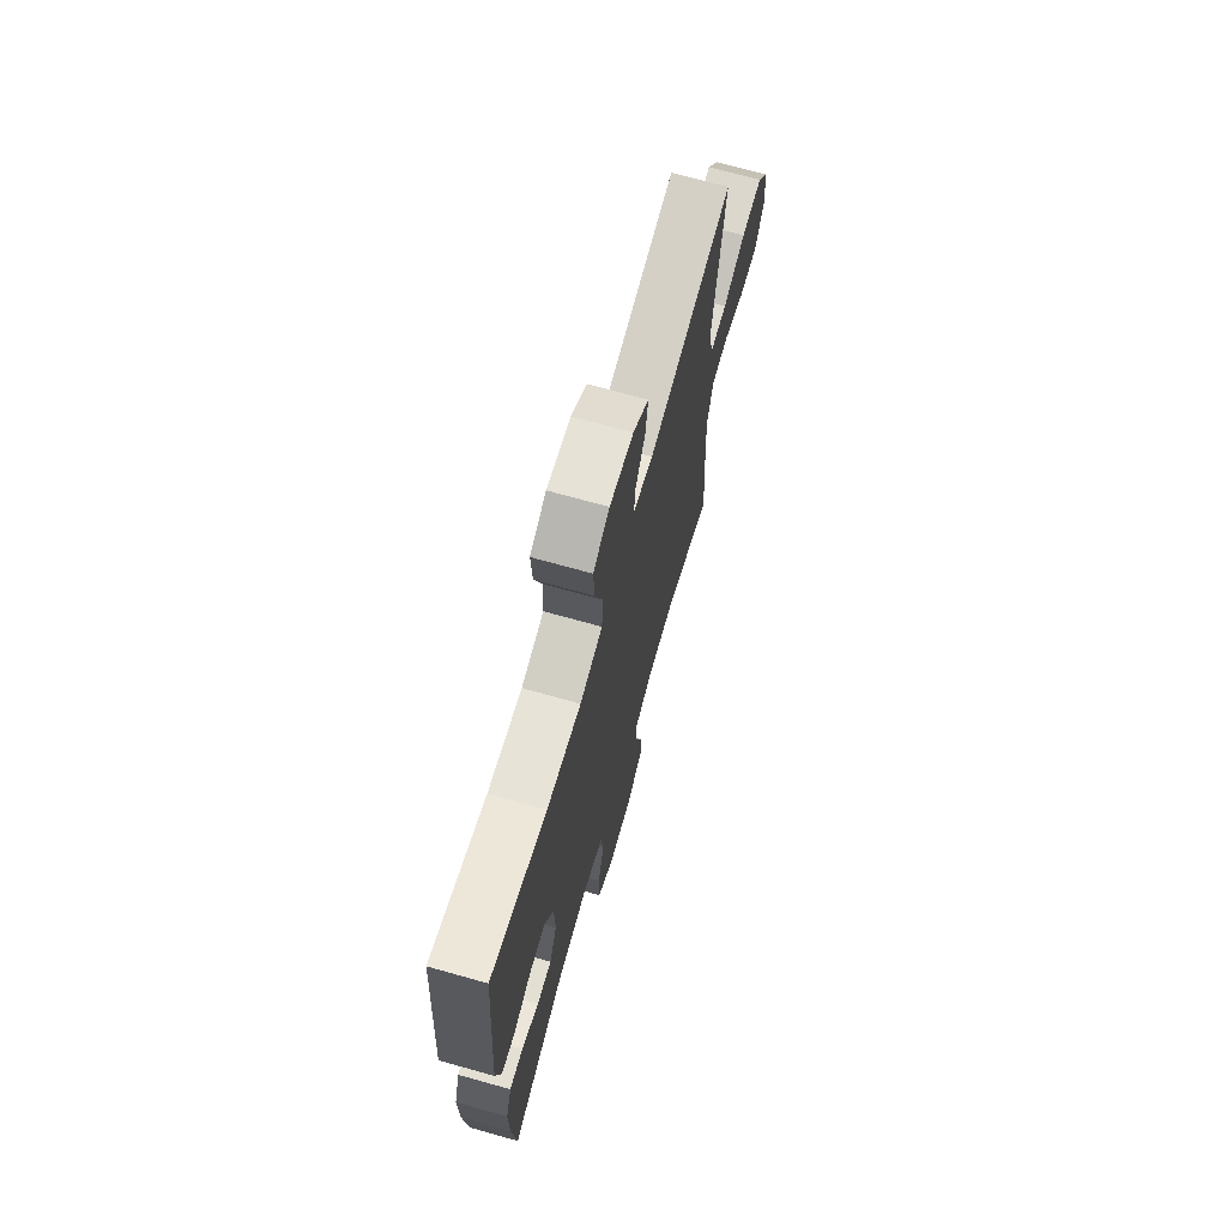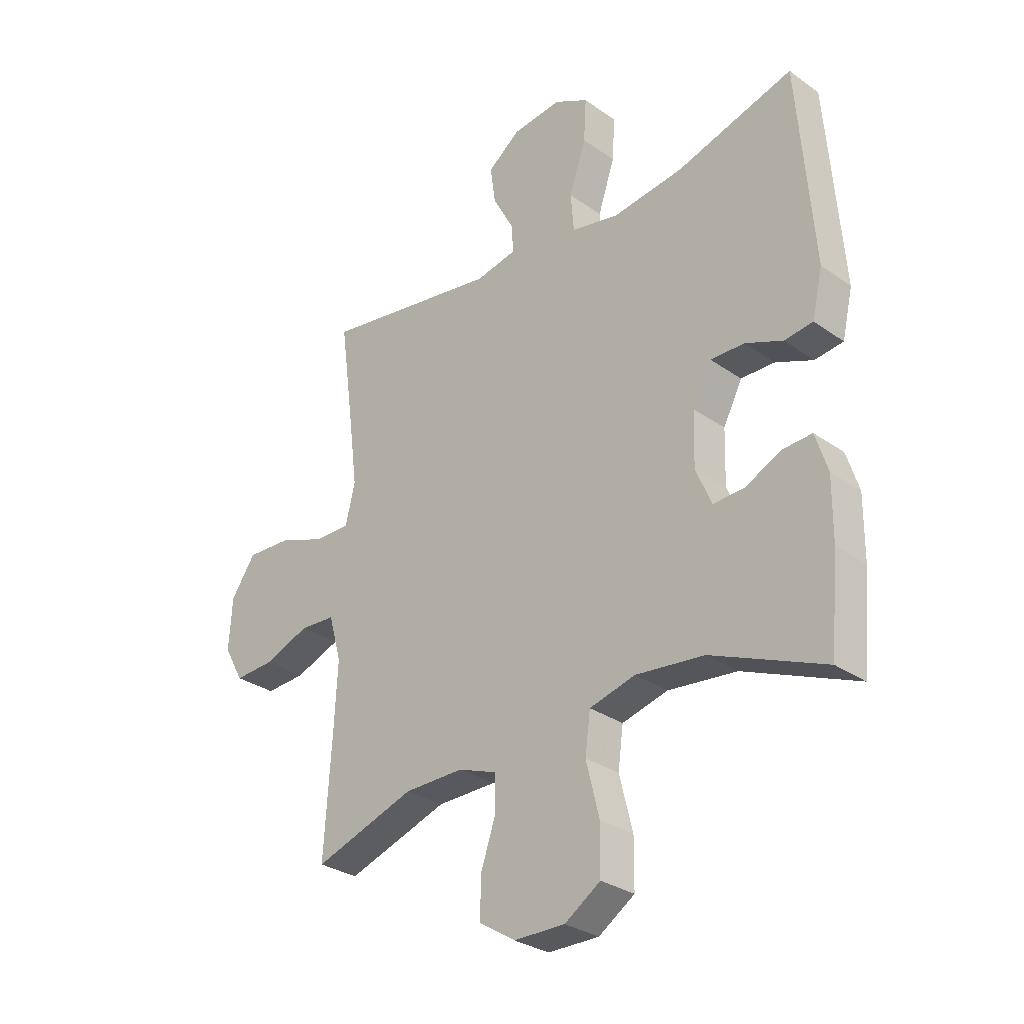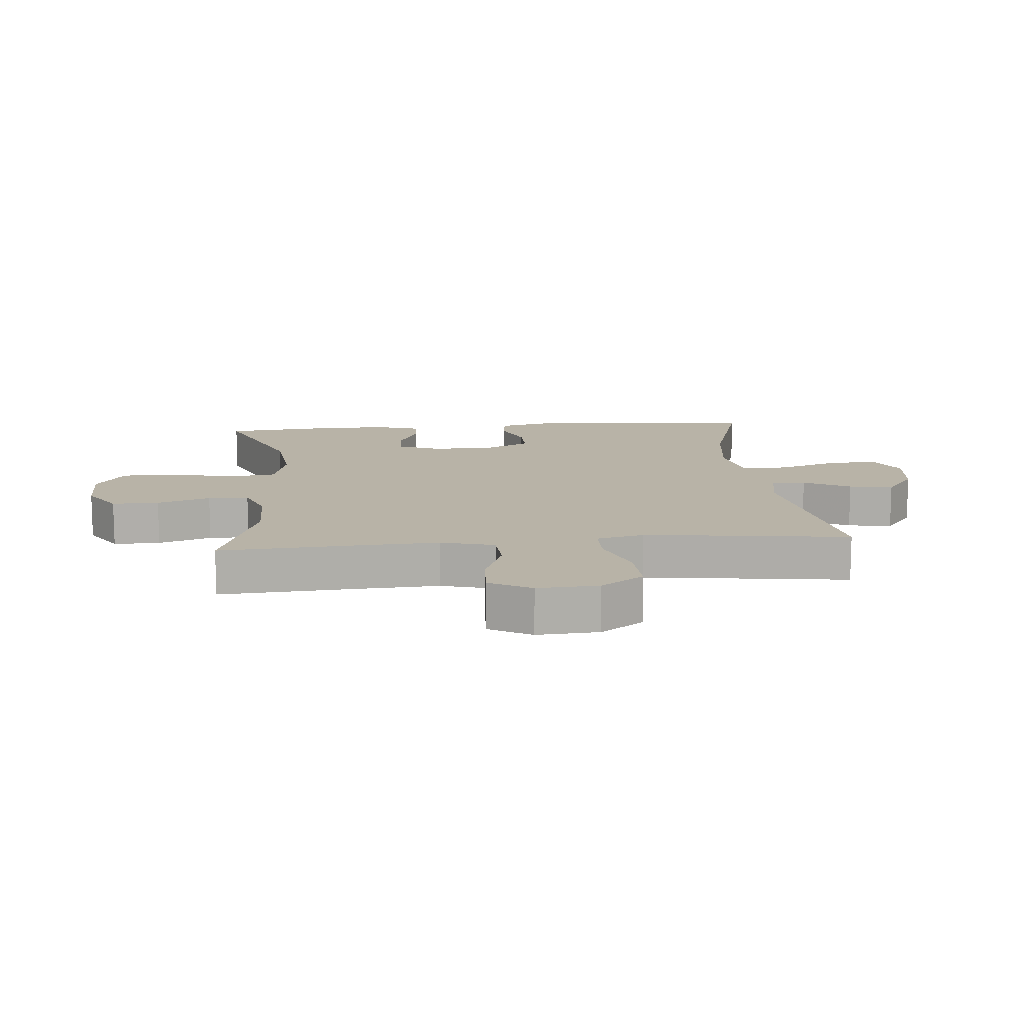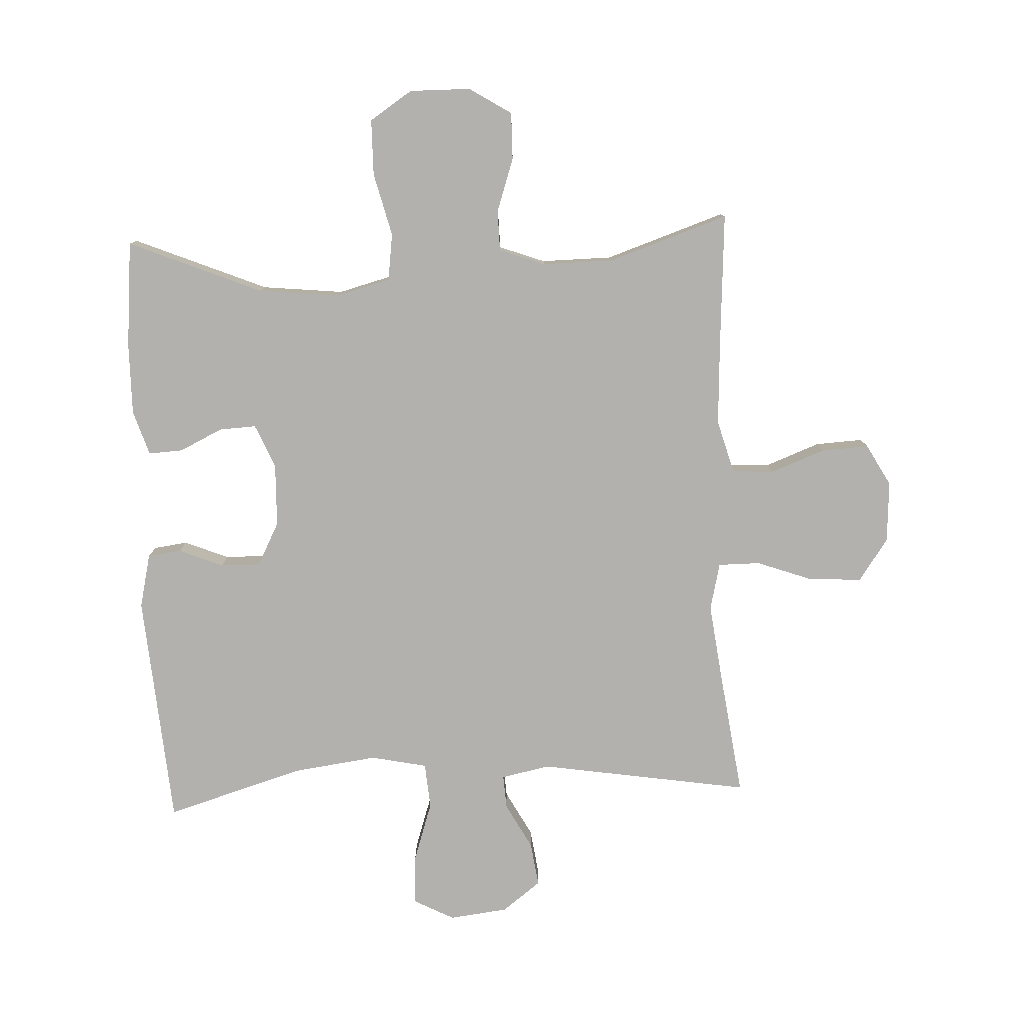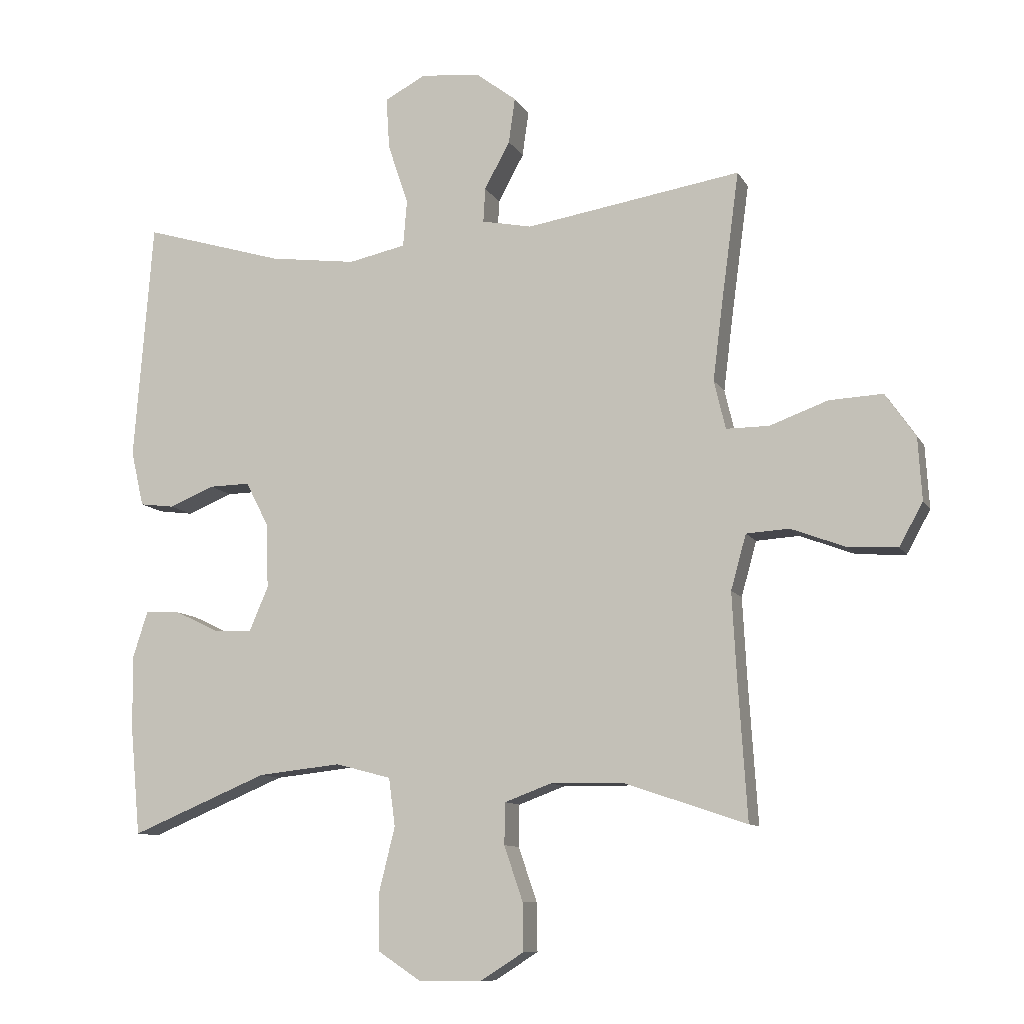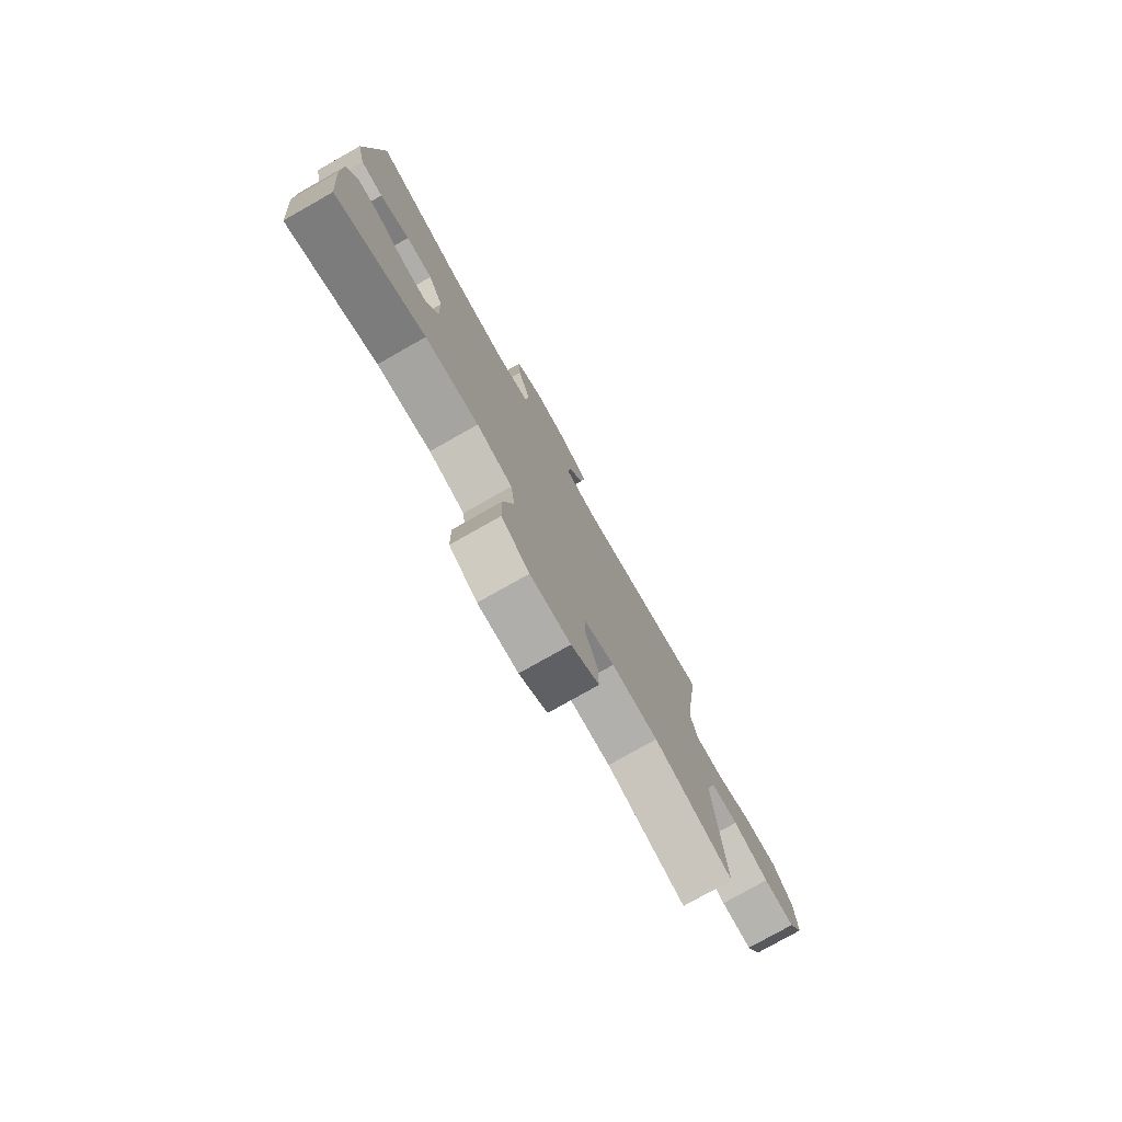
<metadata>
{"format":"obj","ext":"obj","renderer":"f3d","projection":"perspective","resolution":1024,"background":"white","views":[{"elev":70.0,"azim":105.7,"up":"+Z"},{"elev":-30.0,"azim":44.3,"up":"+Z"},{"elev":12.8,"azim":-95.2,"up":"+Y"},{"elev":-79.2,"azim":-177.4,"up":"+Y"},{"elev":-10.1,"azim":-161.5,"up":"+Z"},{"elev":-78.3,"azim":119.5,"up":"+Z"}]}
</metadata>
<code>
v 0.5 0.07 -0.5
v 0.286 0.07 -0.411
v 0.156 0.07 -0.397
v 0.069 0.07 -0.42
v 0.059 0.07 -0.495
v 0.084 0.07 -0.596
v 0.083 0.07 -0.685
v 0.015 0.07 -0.73
v -0.082 0.07 -0.729
v -0.15 0.07 -0.686
v -0.149 0.07 -0.611
v -0.12 0.07 -0.526
v -0.121 0.07 -0.461
v -0.194 0.07 -0.434
v -0.307 0.07 -0.435
v -0.5 0.07 -0.5
v -0.486 0.07 -0.284
v -0.479 0.07 -0.152
v -0.503 0.07 -0.066
v -0.57 0.07 -0.062
v -0.657 0.07 -0.095
v -0.733 0.07 -0.099
v -0.77 0.07 -0.032
v -0.764 0.07 0.066
v -0.717 0.07 0.134
v -0.633 0.07 0.13
v -0.542 0.07 0.097
v -0.475 0.07 0.097
v -0.457 0.07 0.173
v -0.472 0.07 0.293
v -0.5 0.07 0.5
v -0.162 0.07 0.446
v -0.084 0.07 0.462
v -0.087 0.07 0.516
v -0.127 0.07 0.59
v -0.137 0.07 0.661
v -0.075 0.07 0.708
v 0.019 0.07 0.719
v 0.084 0.07 0.685
v 0.079 0.07 0.604
v 0.047 0.07 0.508
v 0.053 0.07 0.435
v 0.143 0.07 0.416
v 0.279 0.07 0.434
v 0.5 0.07 0.5
v 0.529 0.07 0.124
v 0.509 0.07 0.037
v 0.455 0.07 0.03
v 0.384 0.07 0.059
v 0.32 0.07 0.06
v 0.284 0.07 -0.01
v 0.281 0.07 -0.111
v 0.311 0.07 -0.181
v 0.37 0.07 -0.178
v 0.439 0.07 -0.145
v 0.494 0.07 -0.142
v 0.517 0.07 -0.214
v 0.516 0.07 -0.329
v 0.5 0 -0.5
v 0.286 0 -0.411
v 0.156 0 -0.397
v 0.069 0 -0.42
v 0.059 0 -0.495
v 0.084 0 -0.596
v 0.083 0 -0.685
v 0.015 0 -0.73
v -0.082 0 -0.729
v -0.15 0 -0.686
v -0.149 0 -0.611
v -0.12 0 -0.526
v -0.121 0 -0.461
v -0.194 0 -0.434
v -0.307 0 -0.435
v -0.5 0 -0.5
v -0.486 0 -0.284
v -0.479 0 -0.152
v -0.503 0 -0.066
v -0.57 0 -0.062
v -0.657 0 -0.095
v -0.733 0 -0.099
v -0.77 0 -0.032
v -0.764 0 0.066
v -0.717 0 0.134
v -0.633 0 0.13
v -0.542 0 0.097
v -0.475 0 0.097
v -0.457 0 0.173
v -0.472 0 0.293
v -0.5 0 0.5
v -0.162 0 0.446
v -0.084 0 0.462
v -0.087 0 0.516
v -0.127 0 0.59
v -0.137 0 0.661
v -0.075 0 0.708
v 0.019 0 0.719
v 0.084 0 0.685
v 0.079 0 0.604
v 0.047 0 0.508
v 0.053 0 0.435
v 0.143 0 0.416
v 0.279 0 0.434
v 0.5 0 0.5
v 0.529 0 0.124
v 0.509 0 0.037
v 0.455 0 0.03
v 0.384 0 0.059
v 0.32 0 0.06
v 0.284 0 -0.01
v 0.281 0 -0.111
v 0.311 0 -0.181
v 0.37 0 -0.178
v 0.439 0 -0.145
v 0.494 0 -0.142
v 0.517 0 -0.214
v 0.516 0 -0.329
f 58 1 2
f 57 58 2
f 56 57 2
f 55 56 2
f 54 55 2
f 53 54 2 3
f 52 53 3 4
f 51 52 4
f 50 51 4
f 47 48 49
f 46 47 49
f 45 46 49
f 44 45 49
f 43 44 49 50
f 42 43 50 4
f 39 40 41
f 38 39 41
f 37 38 41
f 36 37 41
f 35 36 41
f 34 35 41
f 42 4 5
f 41 42 5
f 34 41 5
f 33 34 5
f 30 31 32
f 32 33 5
f 30 32 5
f 29 30 5
f 25 26 27
f 24 25 27
f 23 24 27
f 22 23 27
f 21 22 27
f 20 21 27
f 19 20 27 28
f 29 5 6
f 28 29 6
f 19 28 6
f 18 19 6
f 15 16 17
f 14 15 17 18
f 10 11 12
f 9 10 12
f 8 9 12
f 7 8 12
f 6 7 12
f 6 12 13
f 18 6 13
f 13 14 18
f 60 59 116
f 60 116 115
f 60 115 114
f 60 114 113
f 60 113 112
f 61 60 112 111
f 62 61 111 110
f 62 110 109
f 62 109 108
f 107 106 105
f 107 105 104
f 107 104 103
f 107 103 102
f 108 107 102 101
f 62 108 101 100
f 99 98 97
f 99 97 96
f 99 96 95
f 99 95 94
f 99 94 93
f 99 93 92
f 63 62 100
f 63 100 99
f 63 99 92
f 63 92 91
f 90 89 88
f 63 91 90
f 63 90 88
f 63 88 87
f 85 84 83
f 85 83 82
f 85 82 81
f 85 81 80
f 85 80 79
f 85 79 78
f 86 85 78 77
f 64 63 87
f 64 87 86
f 64 86 77
f 64 77 76
f 75 74 73
f 76 75 73 72
f 70 69 68
f 70 68 67
f 70 67 66
f 70 66 65
f 70 65 64
f 71 70 64
f 71 64 76
f 76 72 71
f 1 59 60 2
f 2 60 61 3
f 3 61 62 4
f 4 62 63 5
f 5 63 64 6
f 6 64 65 7
f 7 65 66 8
f 8 66 67 9
f 9 67 68 10
f 10 68 69 11
f 11 69 70 12
f 12 70 71 13
f 13 71 72 14
f 14 72 73 15
f 15 73 74 16
f 16 74 75 17
f 17 75 76 18
f 18 76 77 19
f 19 77 78 20
f 20 78 79 21
f 21 79 80 22
f 22 80 81 23
f 23 81 82 24
f 24 82 83 25
f 25 83 84 26
f 26 84 85 27
f 27 85 86 28
f 28 86 87 29
f 29 87 88 30
f 30 88 89 31
f 31 89 90 32
f 32 90 91 33
f 33 91 92 34
f 34 92 93 35
f 35 93 94 36
f 36 94 95 37
f 37 95 96 38
f 38 96 97 39
f 39 97 98 40
f 40 98 99 41
f 41 99 100 42
f 42 100 101 43
f 43 101 102 44
f 44 102 103 45
f 45 103 104 46
f 46 104 105 47
f 47 105 106 48
f 48 106 107 49
f 49 107 108 50
f 50 108 109 51
f 51 109 110 52
f 52 110 111 53
f 53 111 112 54
f 54 112 113 55
f 55 113 114 56
f 56 114 115 57
f 57 115 116 58
f 58 116 59 1

</code>
